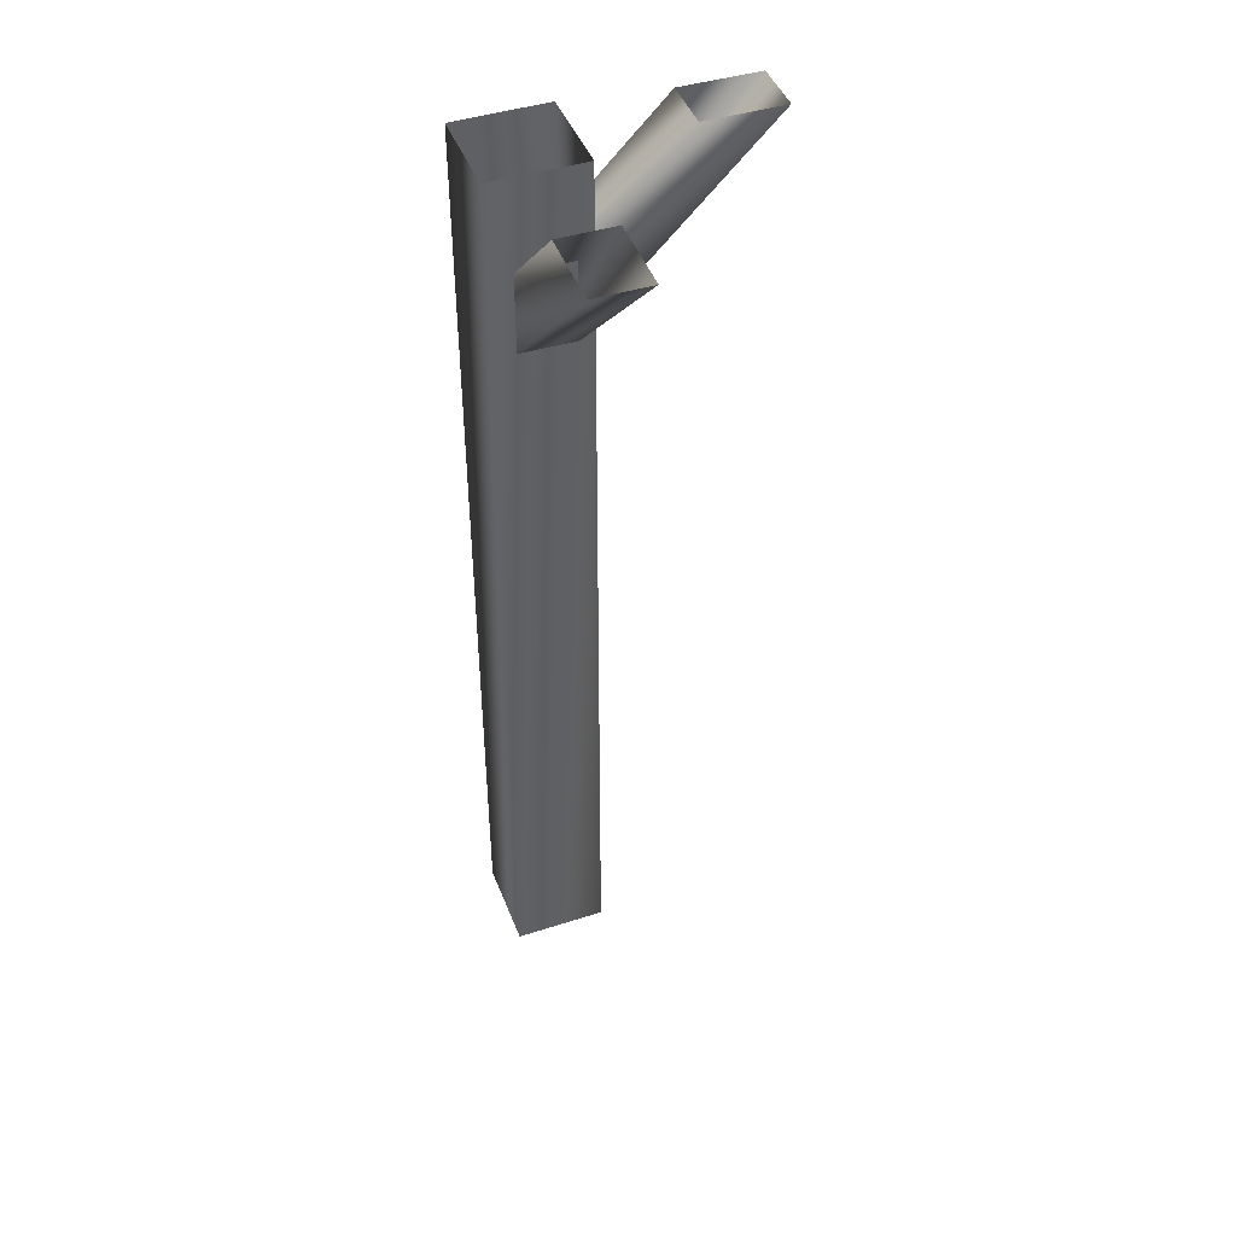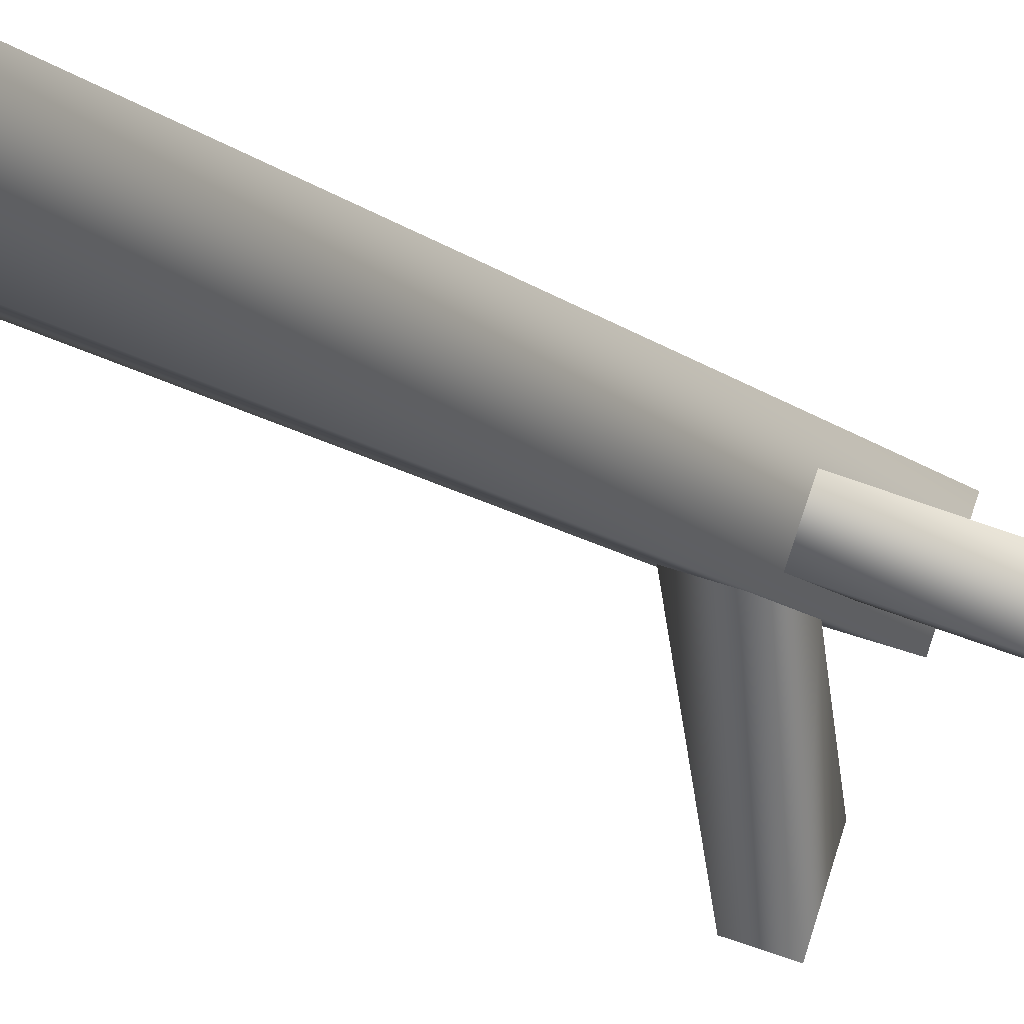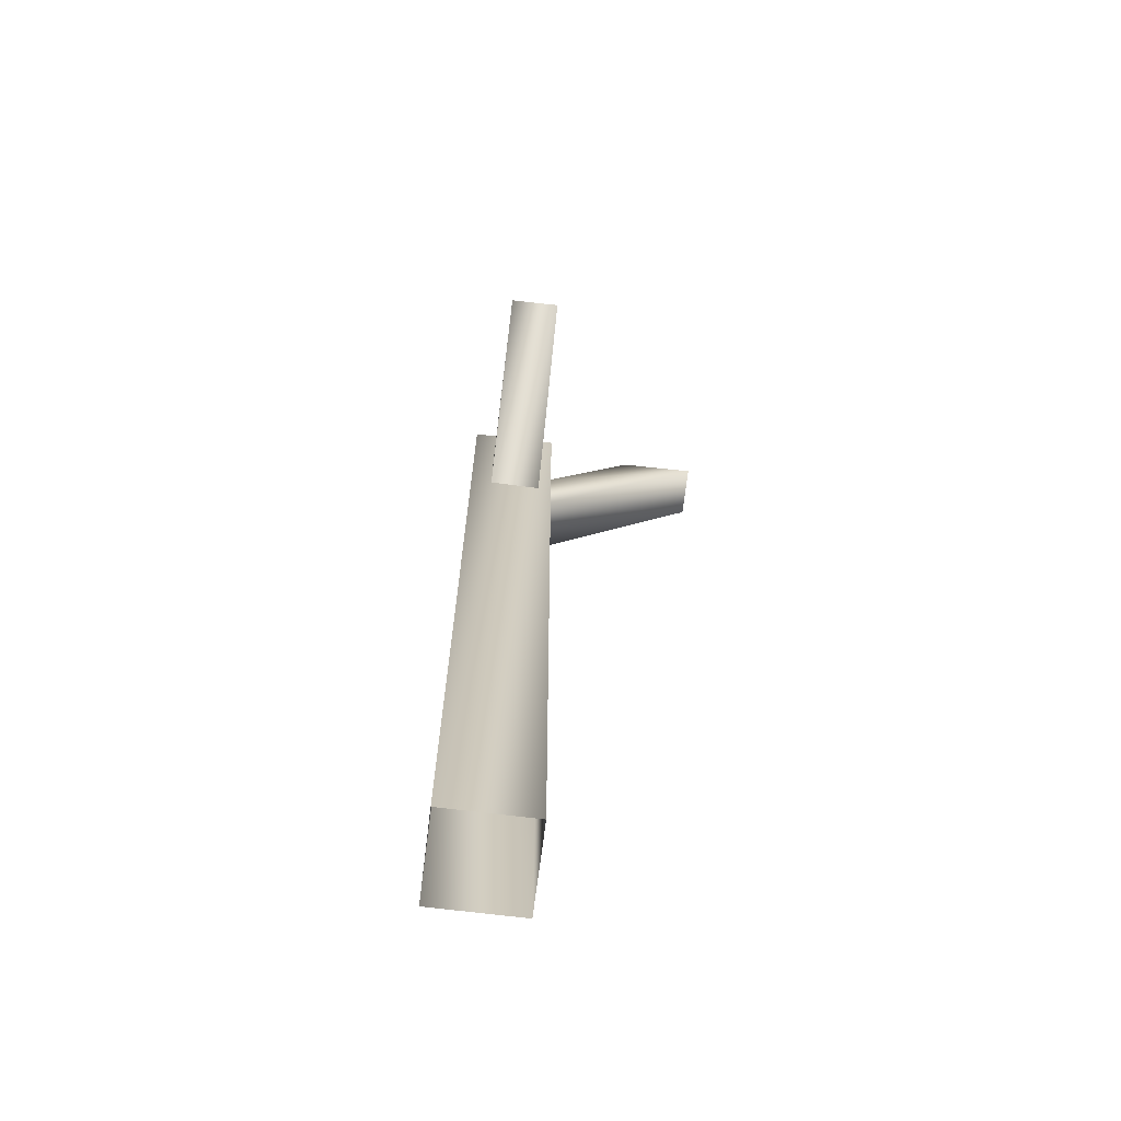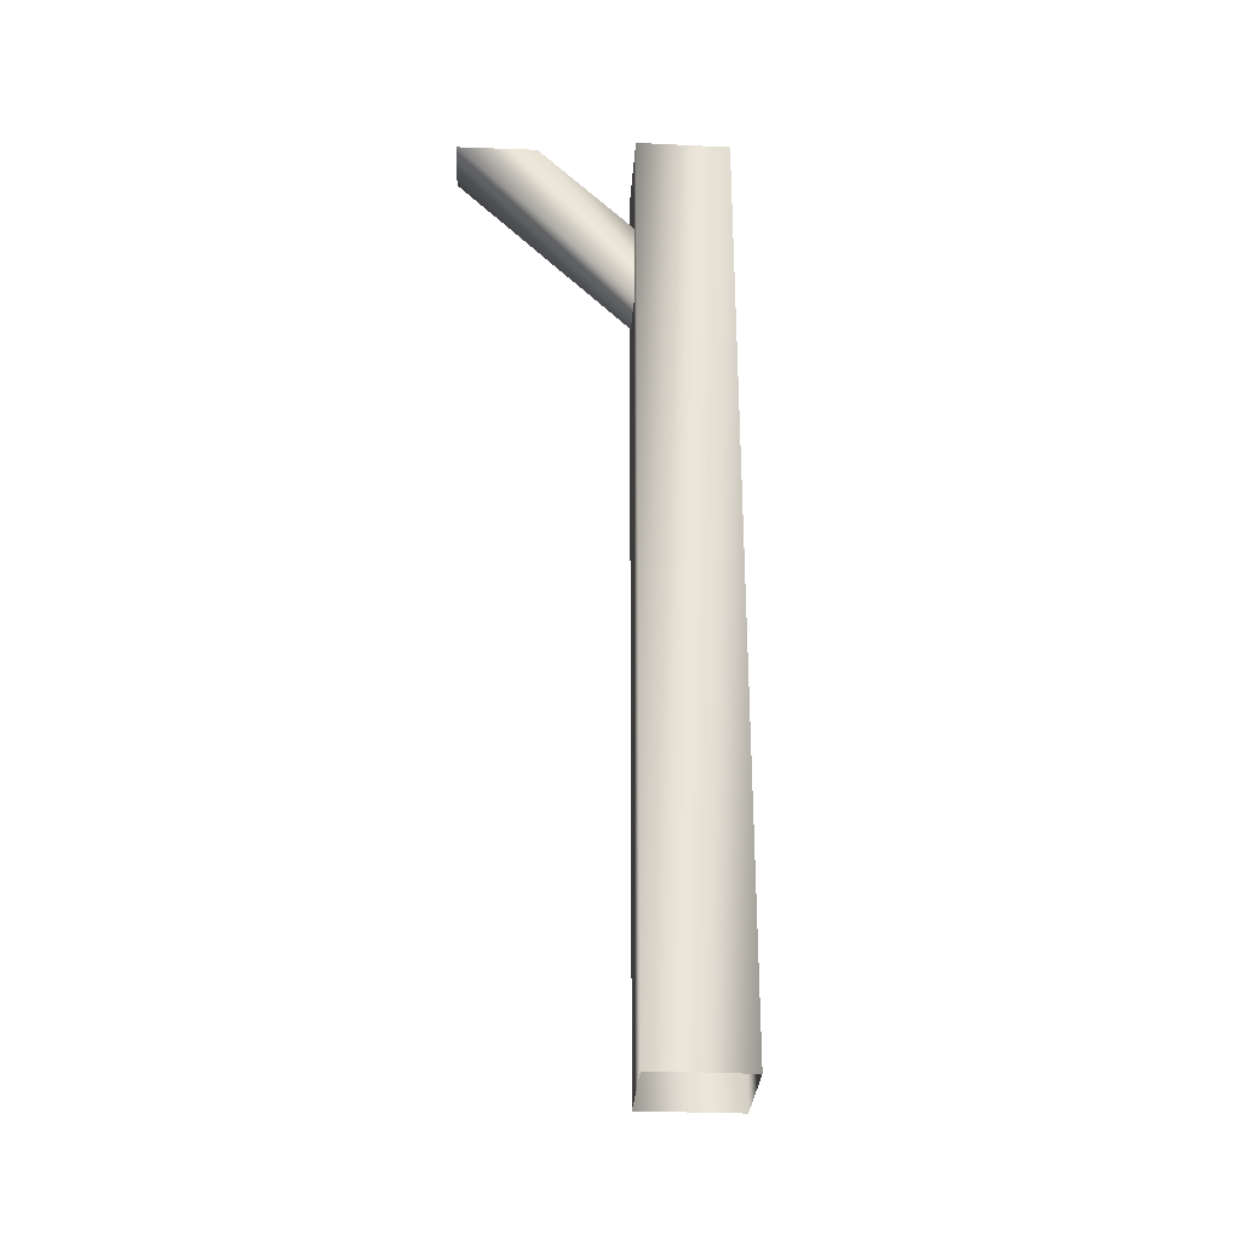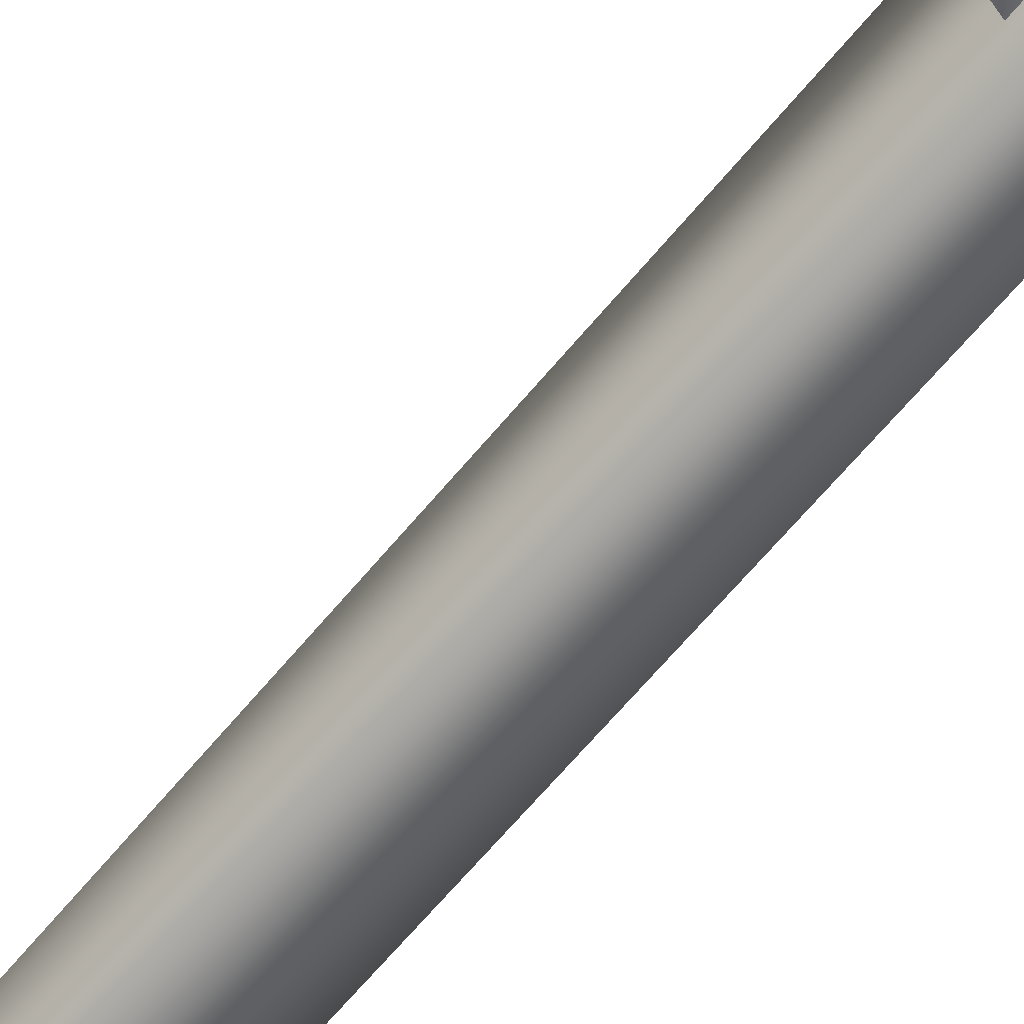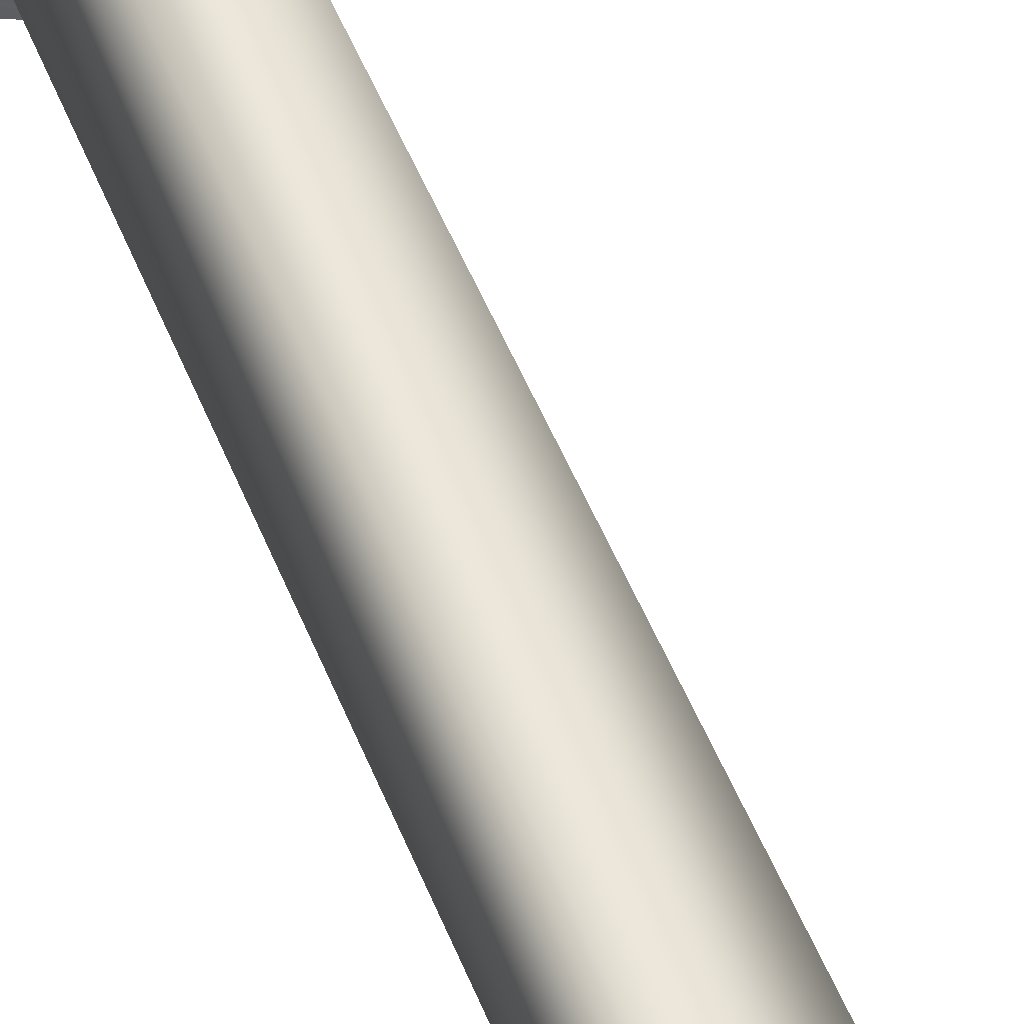
<metadata>
{"format":"obj","ext":"obj","renderer":"f3d","projection":"perspective","resolution":1024,"background":"white","views":[{"elev":44.5,"azim":90.4,"up":"+Y"},{"elev":-13.2,"azim":31.2,"up":"+Z"},{"elev":-68.1,"azim":103.8,"up":"+Y"},{"elev":-31.2,"azim":-72.8,"up":"+Y"},{"elev":-68.1,"azim":139.8,"up":"+Z"},{"elev":57.9,"azim":-23.0,"up":"+Z"}]}
</metadata>
<code>
g ilPlatsupport61
v -8327 -2010 4968
v -8341 -2010 4931
v -8341 -1602 4931
v -8327 -1602 4968
v -8378 -2010 4945
v -8378 -1602 4945
v -8364 -2010 4983
v -8364 -1602 4983
v -8364 -2010 4983
v -8364 -1602 4983
v -8269 -1601 4910
v -8261 -1601 4932
v -8332 -1677 4960
v -8340 -1677 4937
v -8293 -1601 4944
v -8332 -1643 4960
v -8301 -1601 4922
v -8340 -1643 4938
v -8301 -1601 4922
v -8340 -1643 4938
v -8397 -1601 4872
v -8375 -1601 4863
v -8347 -1677 4935
v -8369 -1677 4943
v -8363 -1601 4896
v -8347 -1643 4935
v -8385 -1601 4904
v -8369 -1643 4943
v -8385 -1601 4904
v -8369 -1643 4943
f 7 8 5
f 6 5 8
f 5 6 2
f 3 2 6
f 2 3 1
f 4 1 3
f 1 4 9
f 10 9 4
f 17 18 15
f 16 15 18
f 15 16 12
f 13 12 16
f 12 13 11
f 14 11 13
f 11 14 19
f 20 19 14
f 27 28 25
f 26 25 28
f 25 26 22
f 23 22 26
f 22 23 21
f 24 21 23
f 21 24 29
f 30 29 24

</code>
